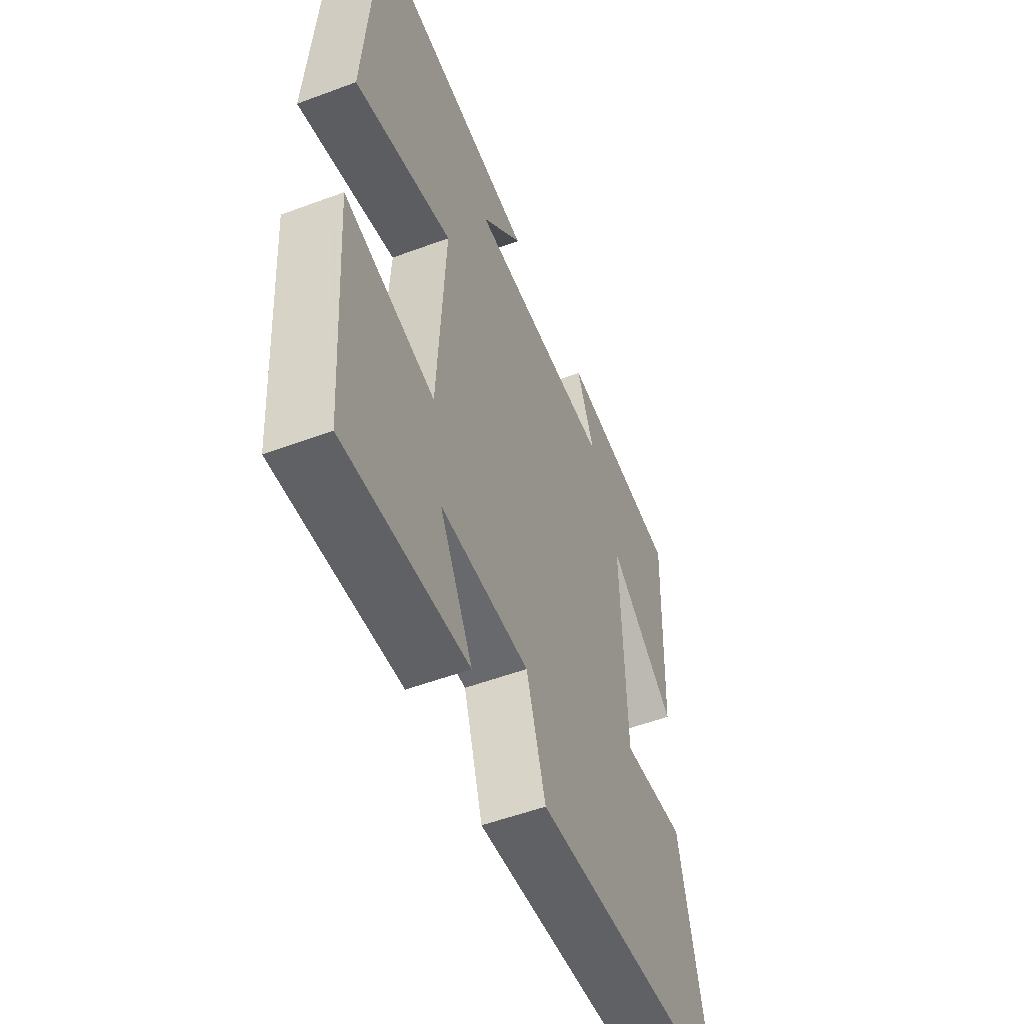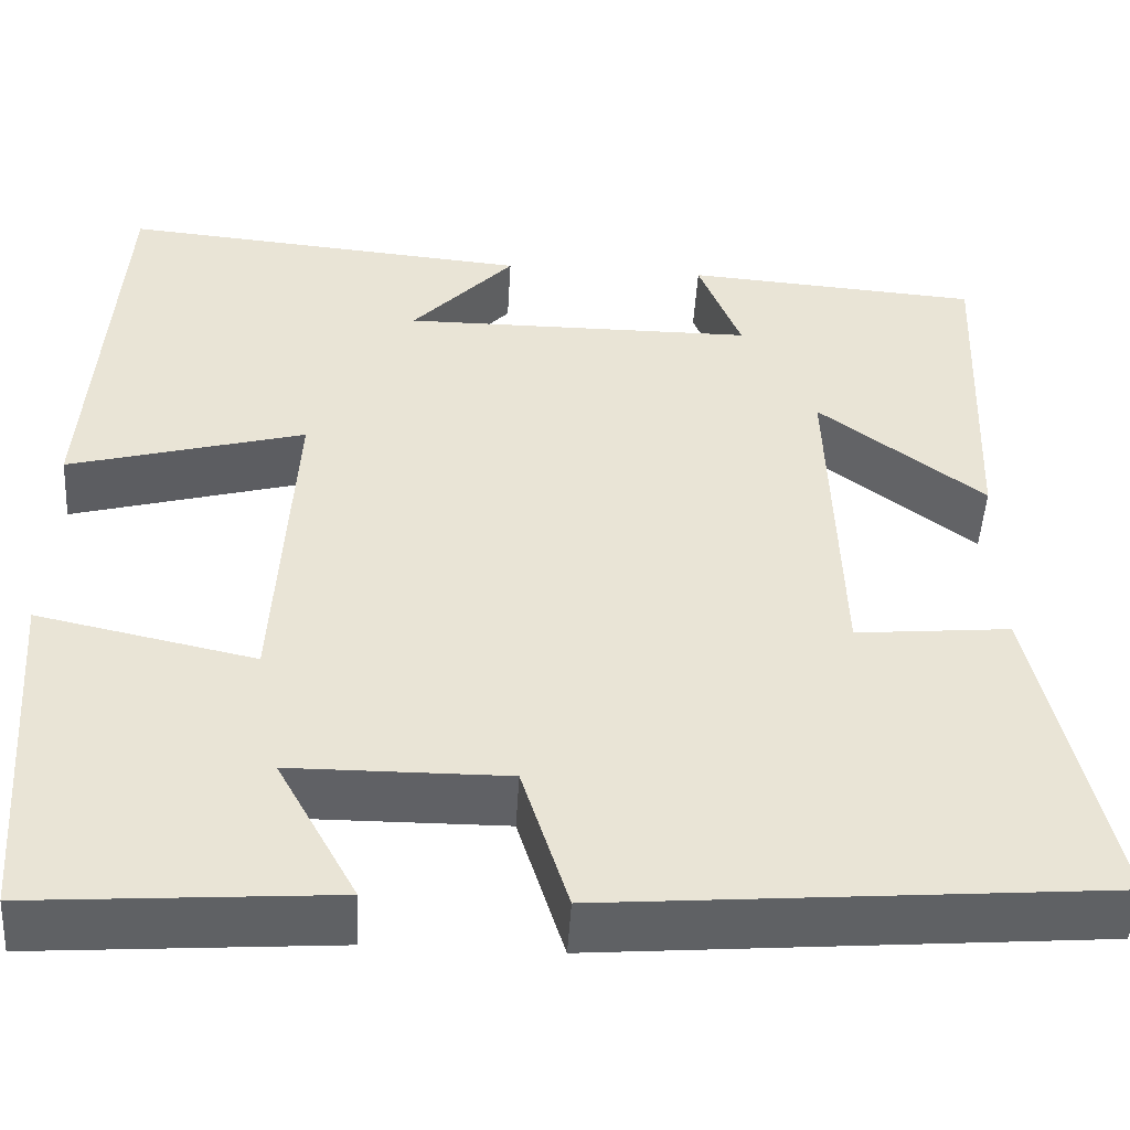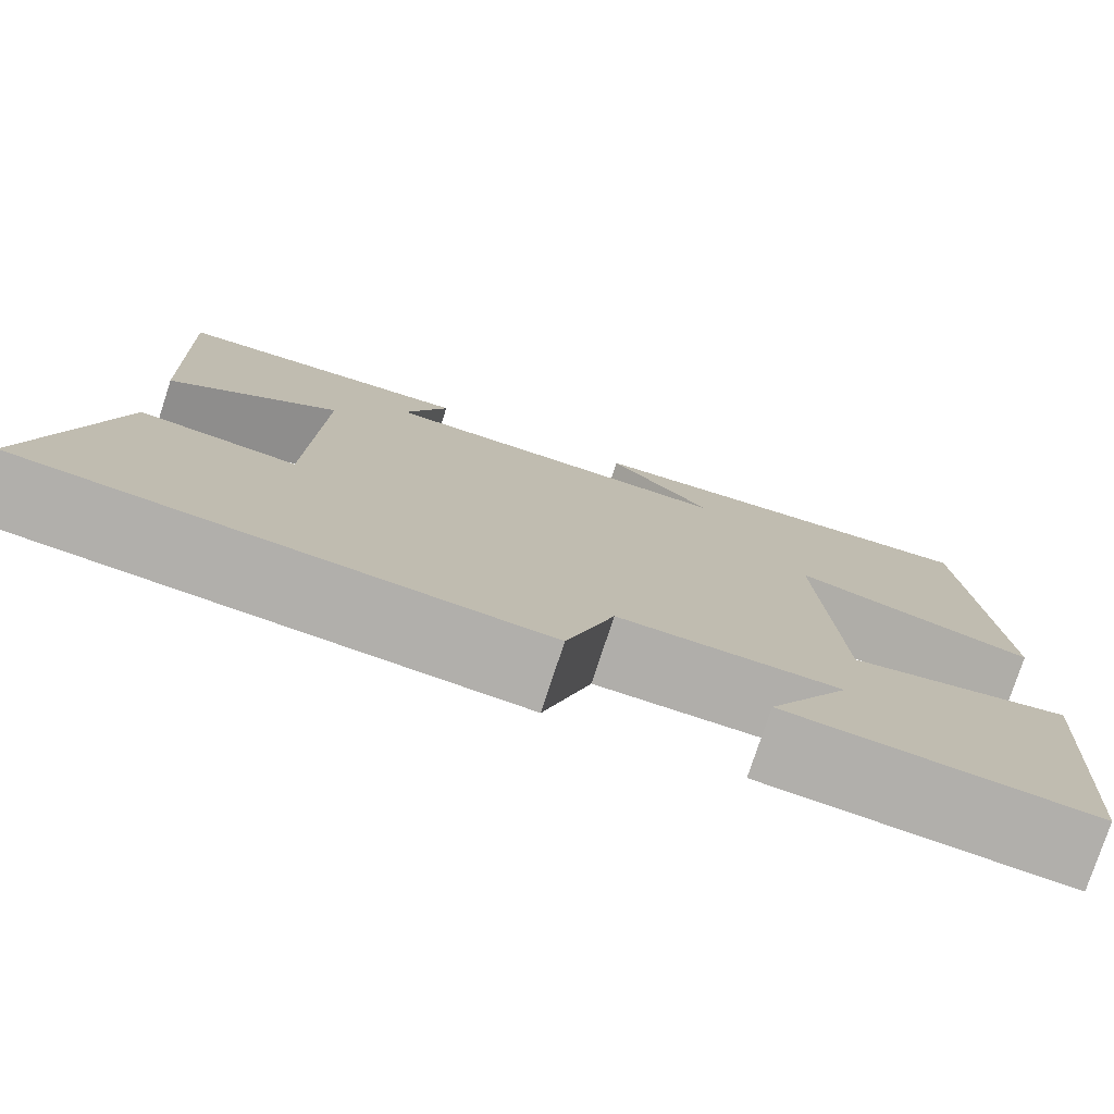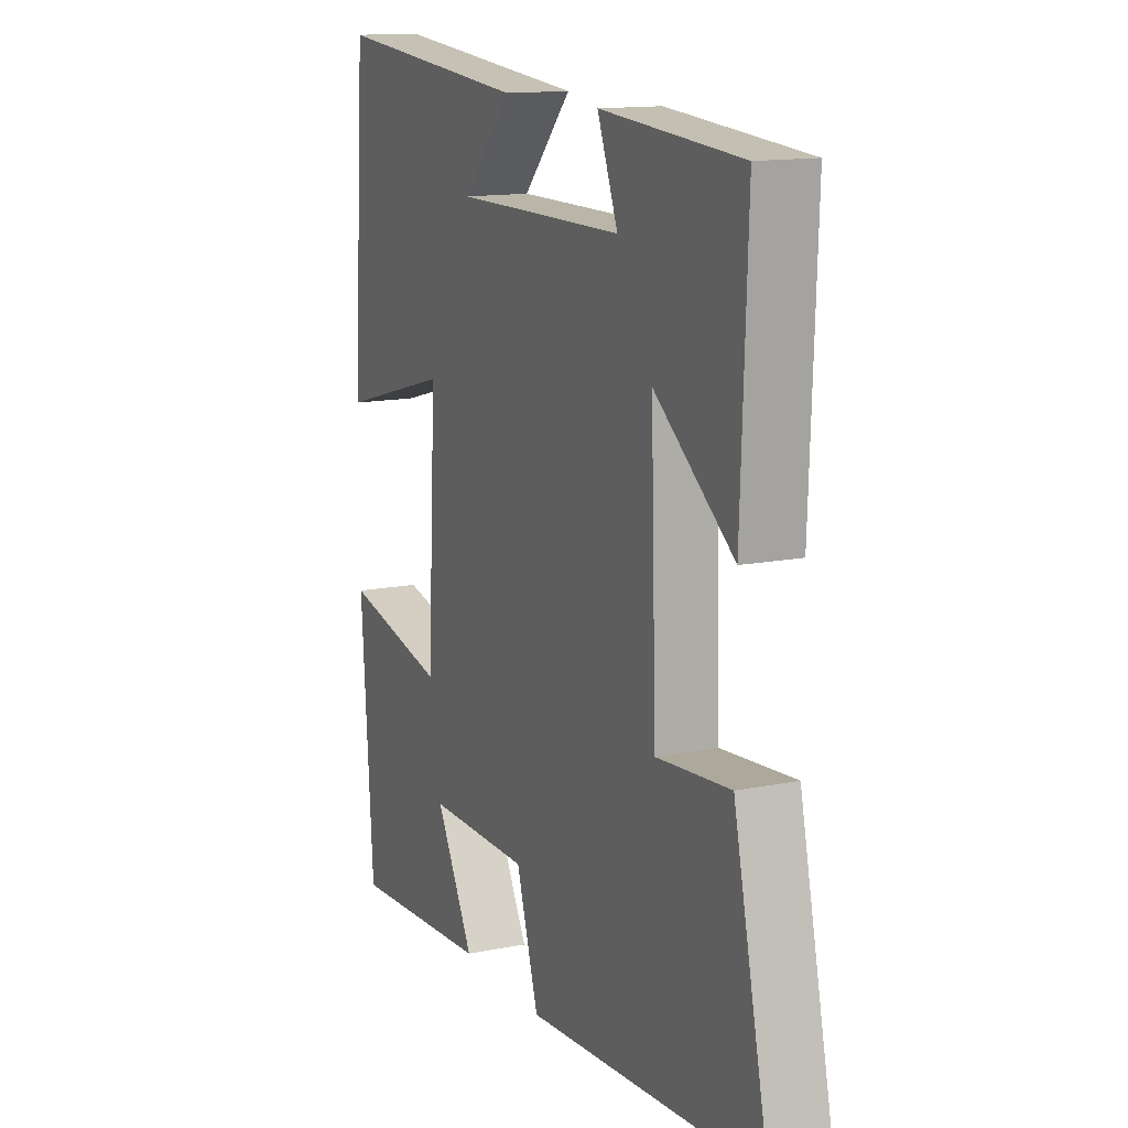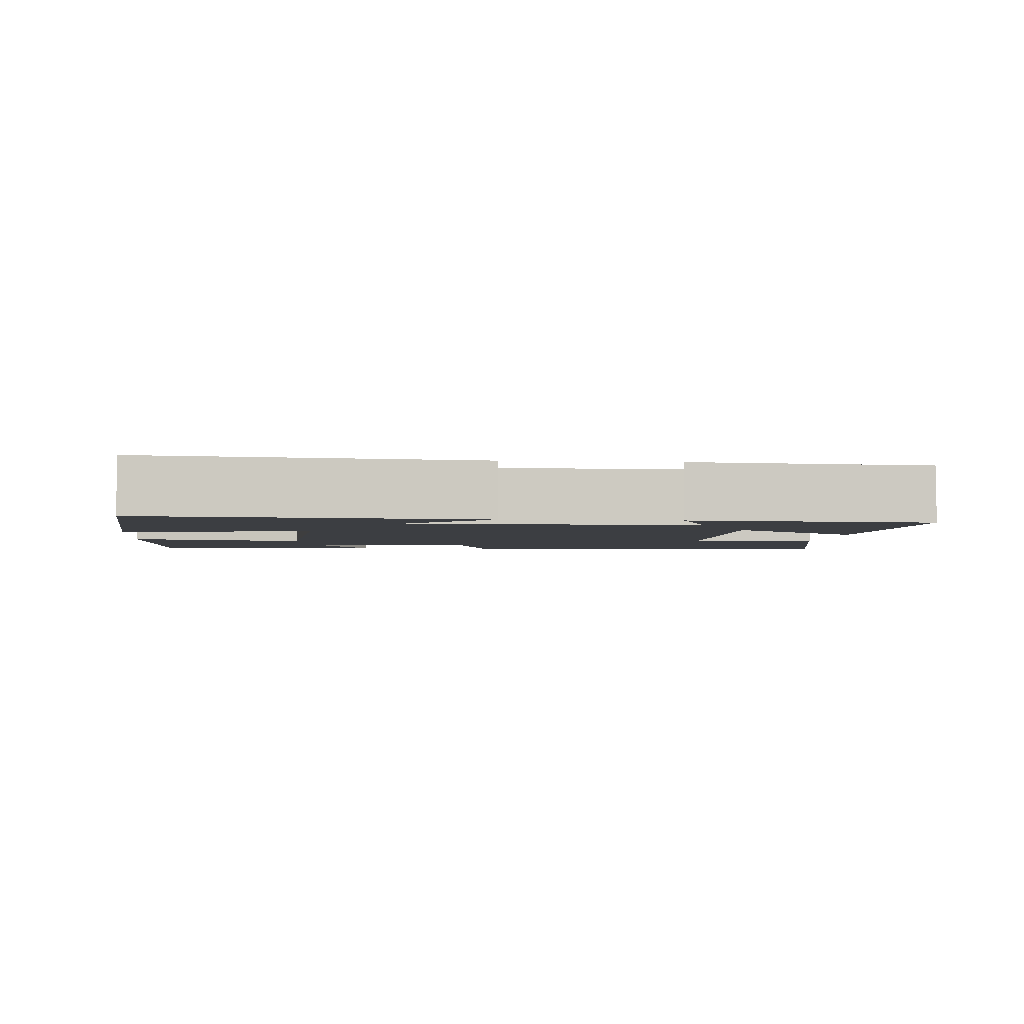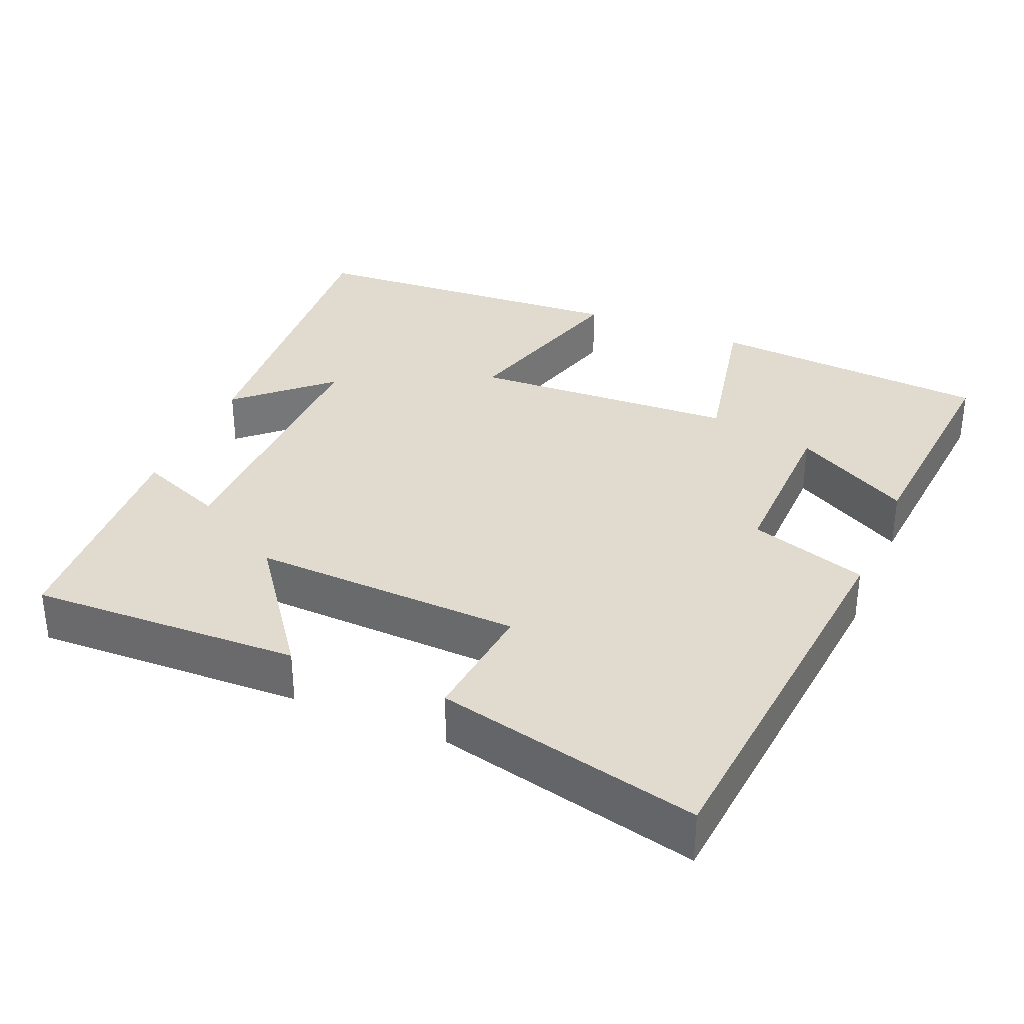
<metadata>
{"format":"obj","ext":"obj","renderer":"f3d","projection":"perspective","resolution":1024,"background":"white","views":[{"elev":-53.1,"azim":-68.2,"up":"+Z"},{"elev":-48.5,"azim":-3.4,"up":"+Z"},{"elev":-77.6,"azim":161.9,"up":"+Z"},{"elev":13.8,"azim":65.8,"up":"+Z"},{"elev":-3.0,"azim":-5.8,"up":"+Y"},{"elev":33.6,"azim":113.3,"up":"+Y"}]}
</metadata>
<code>
v -0.473 0.07 -0.524
v -0.5 0.07 -0.144
v -0.266 0.07 -0.194
v -0.246 0.07 0.164
v -0.5 0.07 0.094
v -0.469 0.07 0.539
v -0.027 0.07 0.5
v -0.137 0.07 0.382
v 0.243 0.07 0.384
v 0.197 0.07 0.5
v 0.514 0.07 0.477
v 0.5 0.07 0.113
v 0.322 0.07 0.247
v 0.334 0.07 -0.117
v 0.5 0.07 -0.101
v 0.58 0.07 -0.455
v 0.044 0.07 -0.5
v -0.006 0.07 -0.341
v -0.238 0.07 -0.343
v -0.152 0.07 -0.5
v -0.473 0 -0.524
v -0.5 0 -0.144
v -0.266 0 -0.194
v -0.246 0 0.164
v -0.5 0 0.094
v -0.469 0 0.539
v -0.027 0 0.5
v -0.137 0 0.382
v 0.243 0 0.384
v 0.197 0 0.5
v 0.514 0 0.477
v 0.5 0 0.113
v 0.322 0 0.247
v 0.334 0 -0.117
v 0.5 0 -0.101
v 0.58 0 -0.455
v 0.044 0 -0.5
v -0.006 0 -0.341
v -0.238 0 -0.343
v -0.152 0 -0.5
f 19 20 1 2
f 18 19 2 3
f 16 17 18
f 15 16 18
f 14 15 18
f 18 3 4
f 14 18 4
f 13 14 4
f 11 12 13
f 10 11 13
f 9 10 13
f 8 9 13 4
f 5 6 7 8
f 4 5 8
f 22 21 40 39
f 23 22 39 38
f 38 37 36
f 38 36 35
f 38 35 34
f 24 23 38
f 24 38 34
f 24 34 33
f 33 32 31
f 33 31 30
f 33 30 29
f 24 33 29 28
f 28 27 26 25
f 28 25 24
f 1 21 22 2
f 2 22 23 3
f 3 23 24 4
f 4 24 25 5
f 5 25 26 6
f 6 26 27 7
f 7 27 28 8
f 8 28 29 9
f 9 29 30 10
f 10 30 31 11
f 11 31 32 12
f 12 32 33 13
f 13 33 34 14
f 14 34 35 15
f 15 35 36 16
f 16 36 37 17
f 17 37 38 18
f 18 38 39 19
f 19 39 40 20
f 20 40 21 1

</code>
